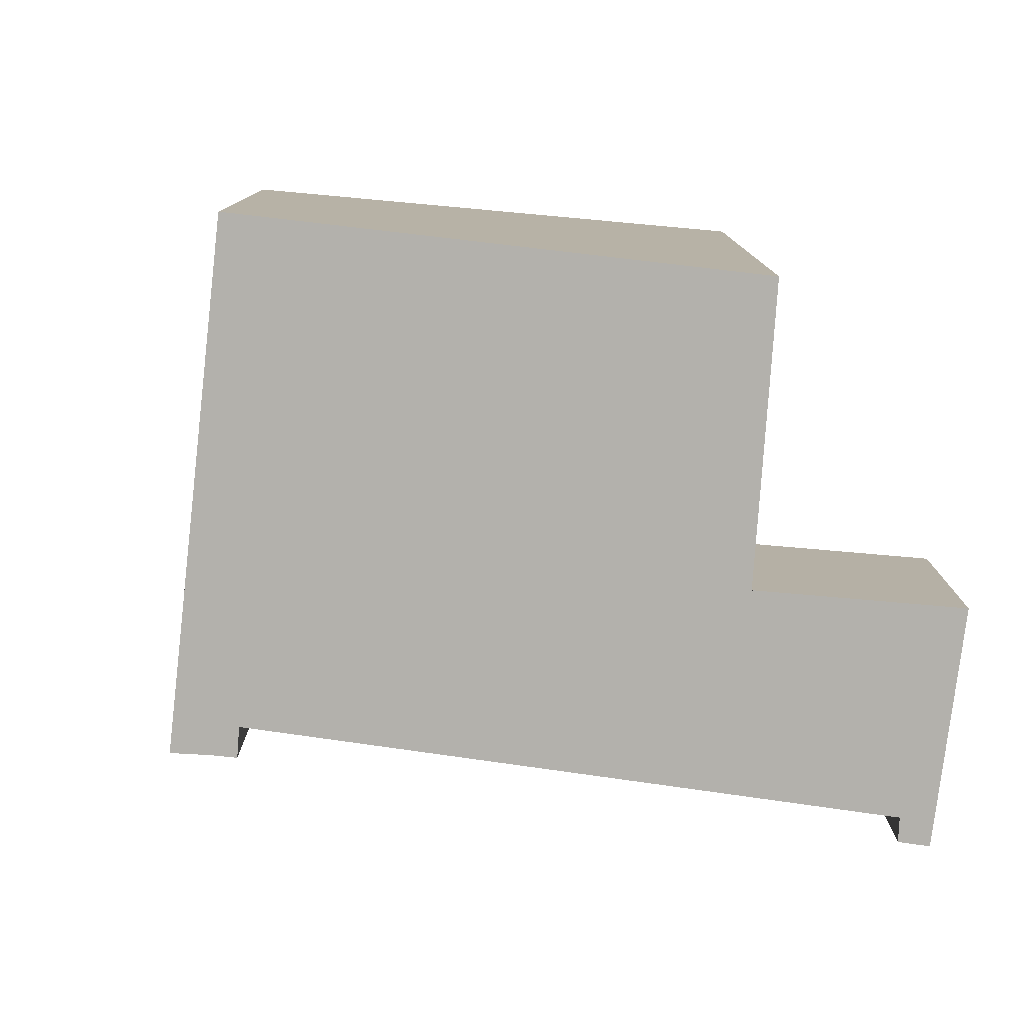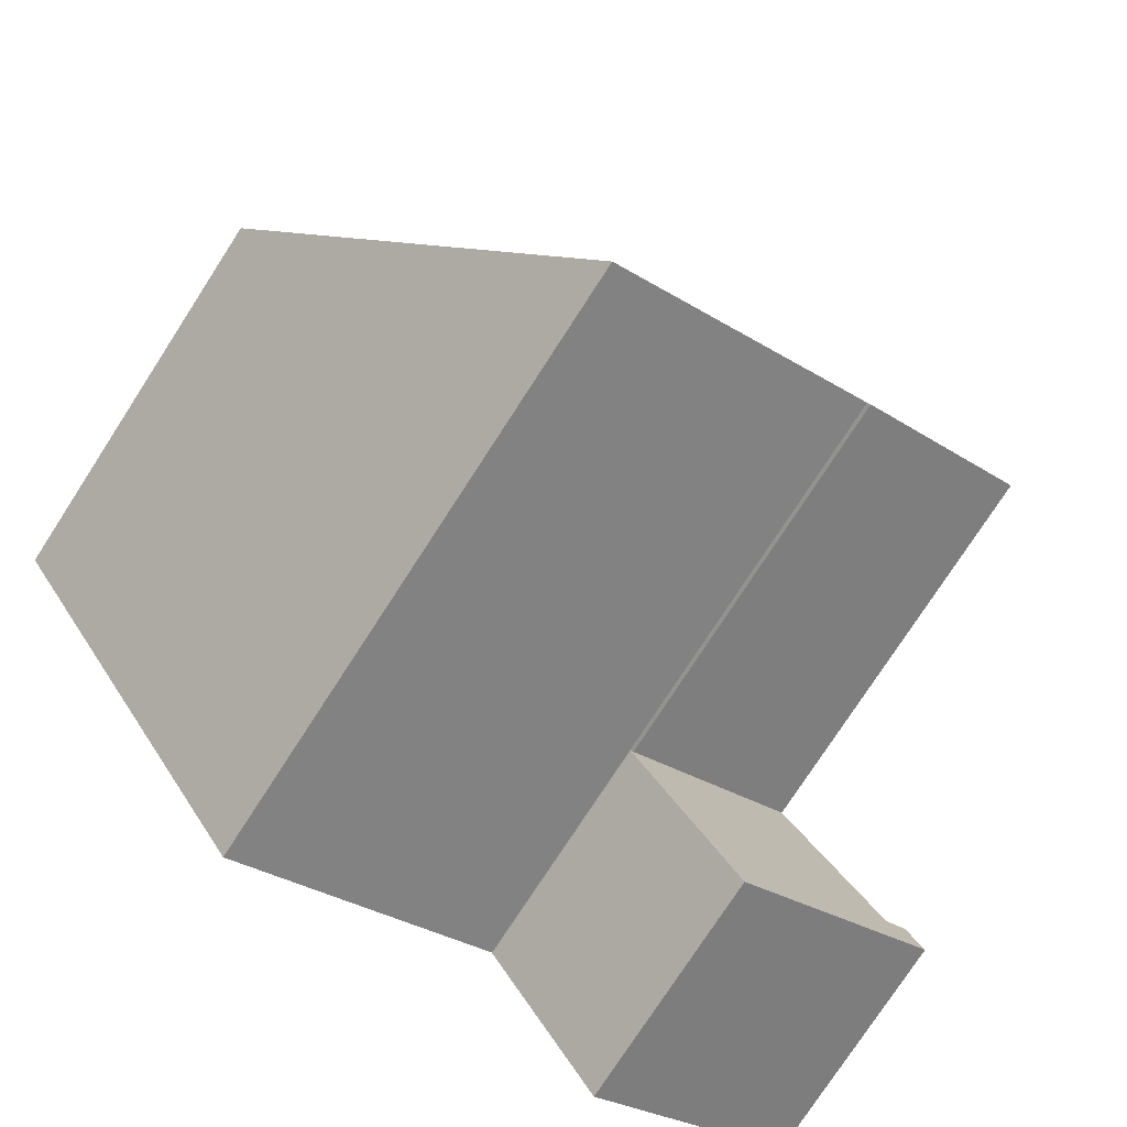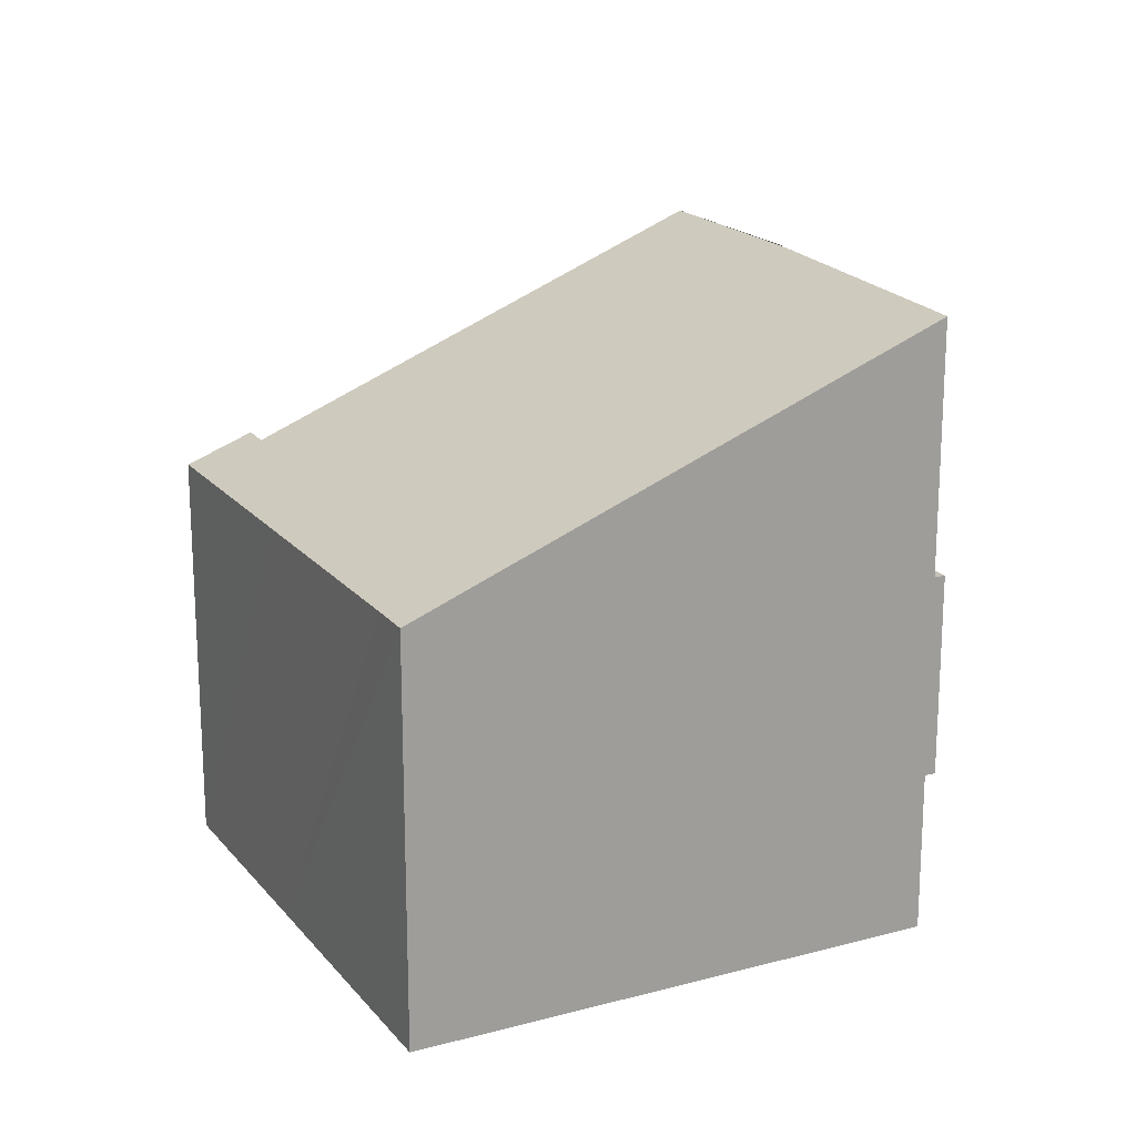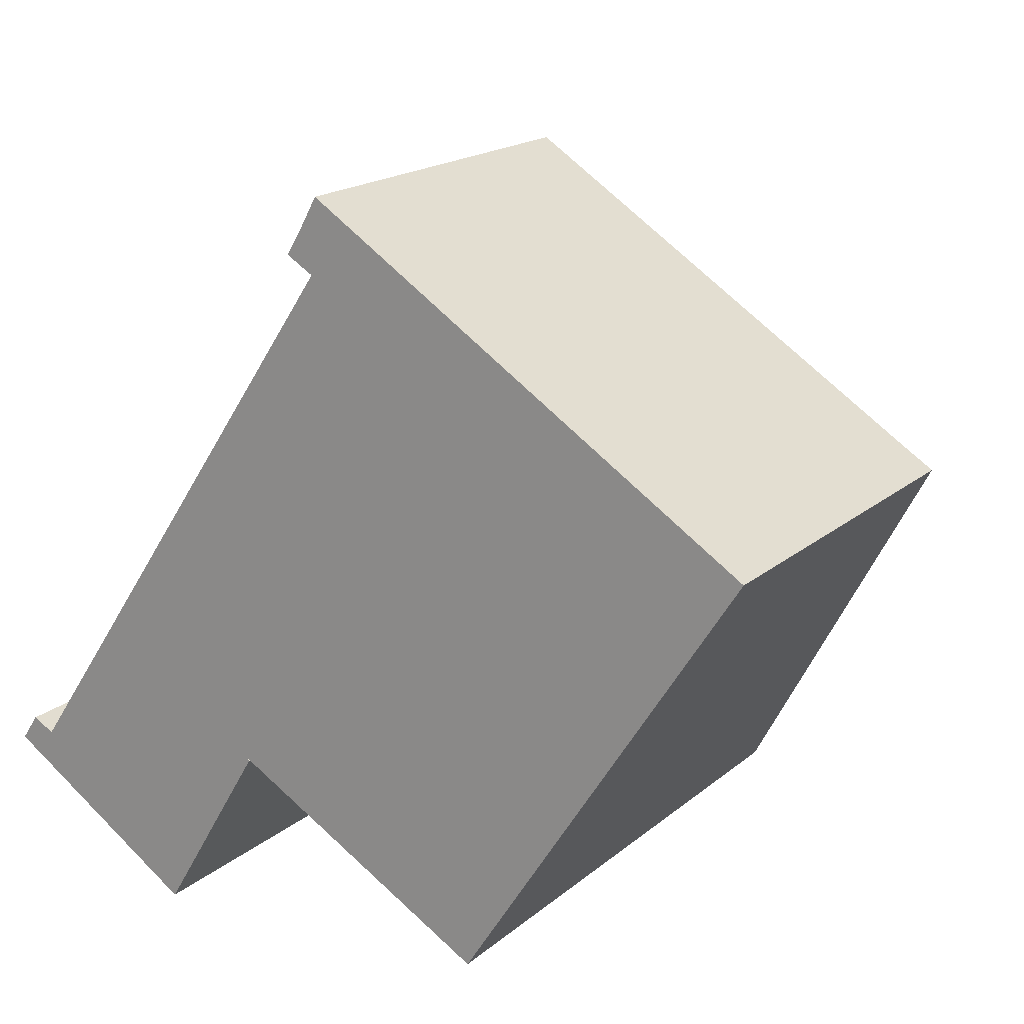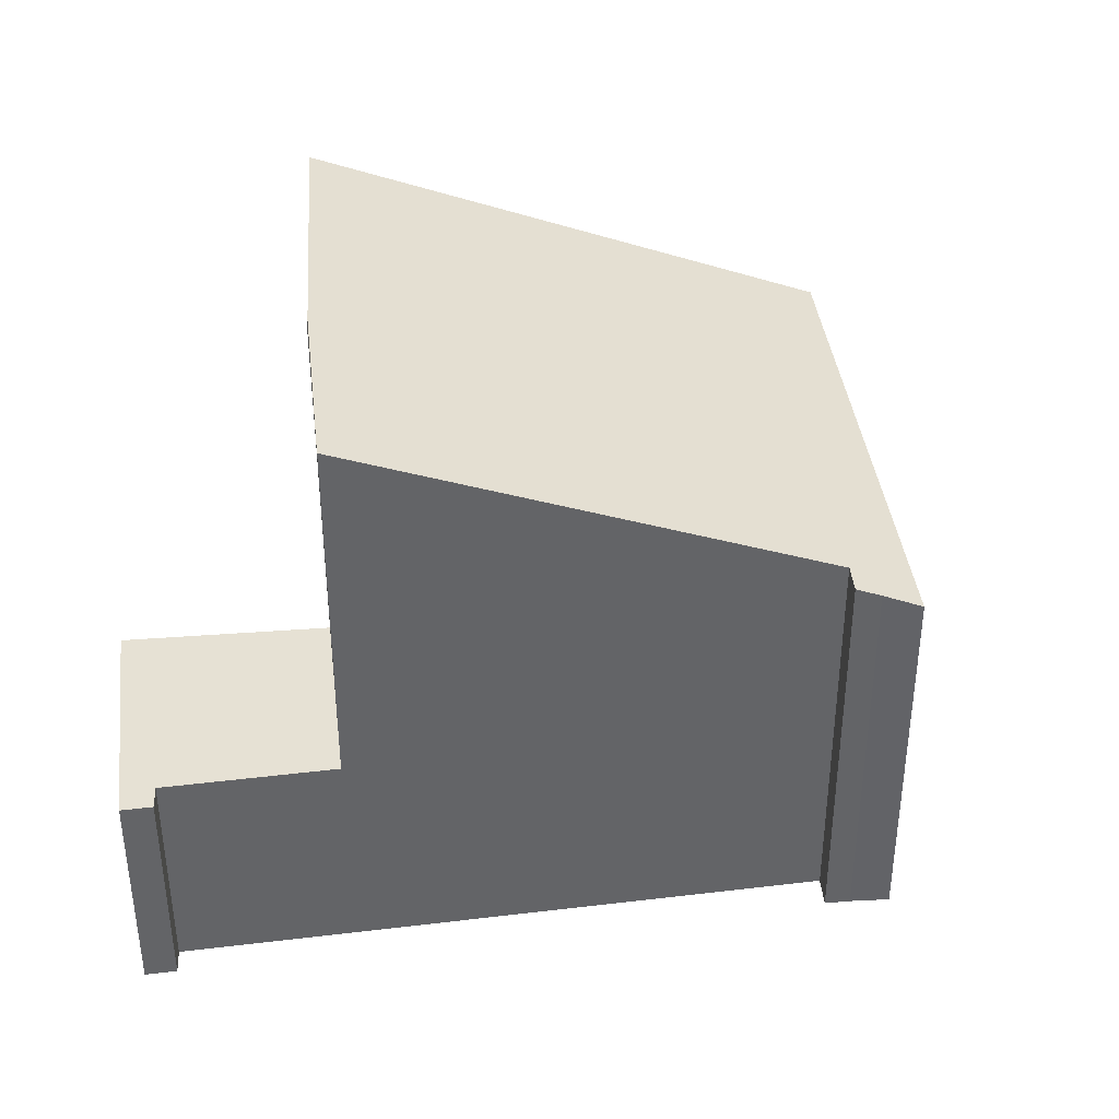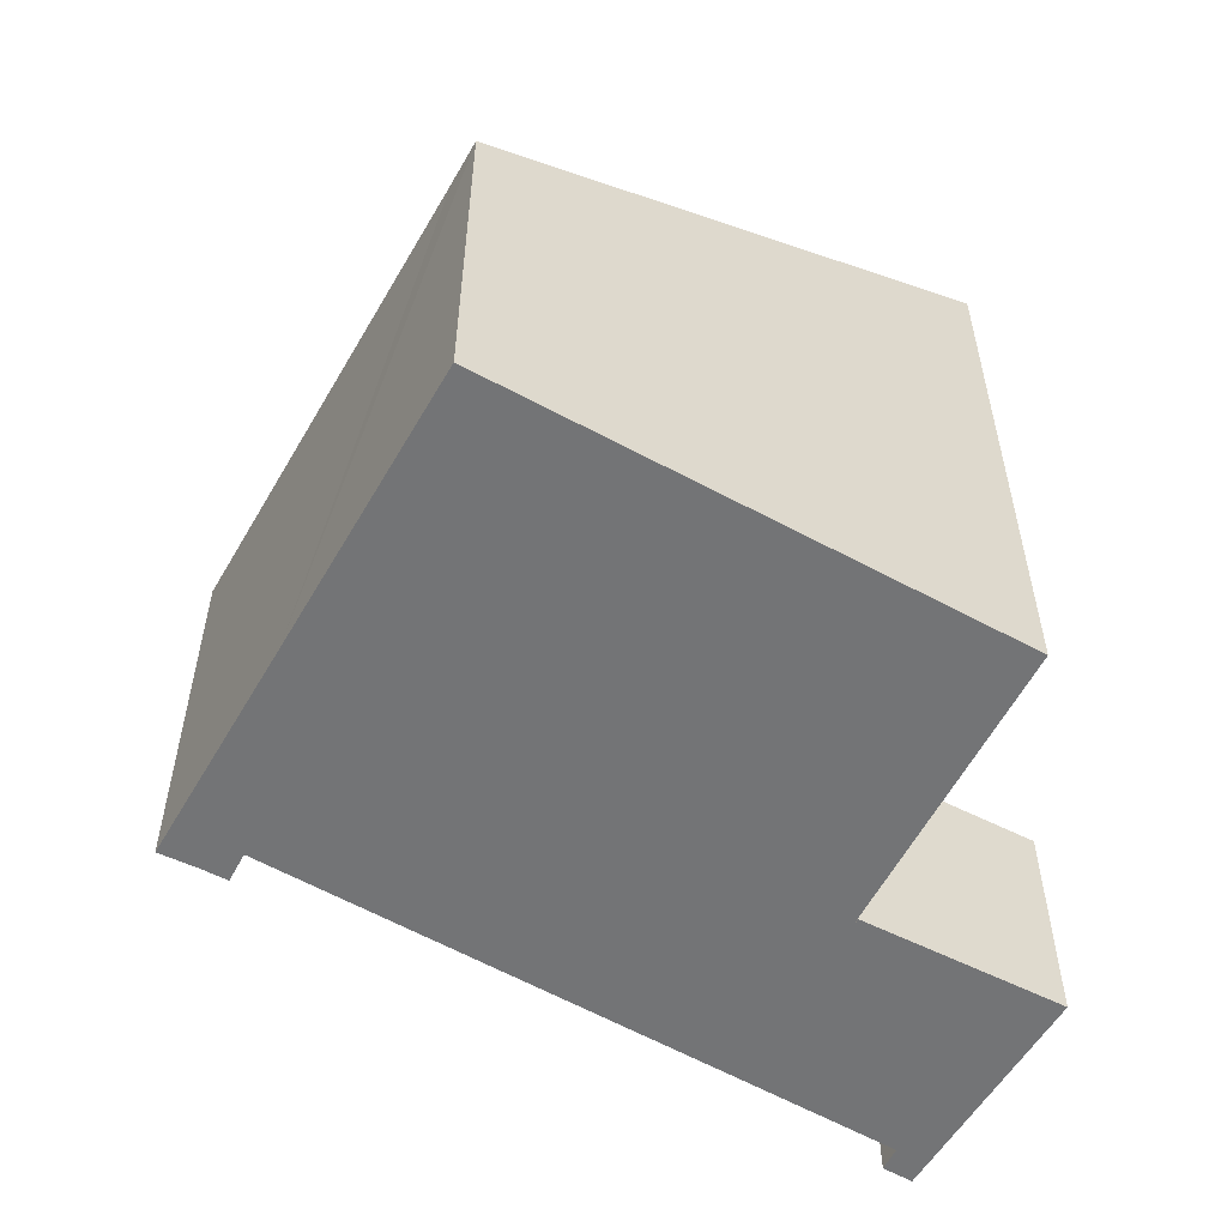
<metadata>
{"format":"obj","ext":"obj","renderer":"f3d","projection":"perspective","resolution":1024,"background":"white","views":[{"elev":-79.0,"azim":116.0,"up":"+Y"},{"elev":-77.2,"azim":147.0,"up":"+Z"},{"elev":18.8,"azim":95.6,"up":"+Y"},{"elev":18.3,"azim":33.1,"up":"+Z"},{"elev":39.3,"azim":-64.4,"up":"+Y"},{"elev":-56.1,"azim":92.9,"up":"+Y"}]}
</metadata>
<code>
v  5.035 5.203 7.597
v  5.206 5.326 7.111
v  4.859 5.332 7.315
v  5.285 5.005 8.046
v  7.813 5.006 6.43
v  3.99 7.694 0.626
v  7.352 7.62 -1.294
v  10.5 5.006 4.71
v  7.967 7.178 -0.332
v  10.99 5.005 4.403
v  1.764 7.698 2.033
v  3.99 -3.833e-17 0.626
v  7.352 7.923e-17 -1.294
v  3.941 -3.937e-17 0.643
v  3.941 7.698 0.643
v  1.764 -1.245e-16 2.033
v  4.859 -4.479e-16 7.315
v  5.206 -4.354e-16 7.111
v  5.035 -4.652e-16 7.597
v  5.285 -4.927e-16 8.046
v  7.813 -3.937e-16 6.43
v  10.99 -2.696e-16 4.403
v  10.5 -2.884e-16 4.71
v  7.967 2.033e-17 -0.332
v  2.604 2.92 -1.685
v  3.941 2.92 0.643
v  3.984 2.92 0.616
v  1.764 2.92 2.033
v  2.45 2.92 -1.585
v  0.511 2.92 0.186
v  0 2.92 1.788e-16
v  0.229 2.92 0.339
v  0.229 -2.076e-17 0.339
v  0.511 -1.139e-17 0.186
v  3.984 -3.772e-17 0.616
v  0 0 0
v  2.604 1.032e-16 -1.685
v  2.45 9.705e-17 -1.585
g defaultobject
f 1 2 3
f 2 1 4
f 2 4 5
f 2 5 6
f 6 5 7
f 7 5 8
f 7 8 9
f 9 8 10
f 6 11 2
f 7 12 6
f 12 7 13
f 14 11 15
f 11 14 16
f 2 17 3
f 17 2 18
f 6 14 15
f 14 6 12
f 16 2 11
f 2 16 18
f 17 1 3
f 1 17 19
f 19 4 1
f 4 19 20
f 20 5 4
f 5 20 8
f 8 20 21
f 8 21 10
f 10 21 22
f 22 21 23
f 9 13 7
f 13 9 10
f 13 10 24
f 24 10 22
f 19 21 20
f 21 19 17
f 21 17 18
f 21 18 16
f 21 16 23
f 23 16 22
f 22 16 24
f 24 16 14
f 24 14 12
f 24 12 13
f 25 26 27
f 26 25 28
f 28 25 29
f 28 29 30
f 30 29 31
f 30 31 32
f 33 30 32
f 30 33 34
f 16 26 28
f 26 16 27
f 27 16 35
f 35 16 14
f 34 28 30
f 28 34 16
f 36 32 31
f 32 36 33
f 35 25 27
f 25 35 37
f 37 29 25
f 29 37 31
f 31 37 36
f 36 37 38
f 36 34 33
f 34 36 38
f 34 38 14
f 14 38 35
f 35 38 37
f 14 16 34

</code>
